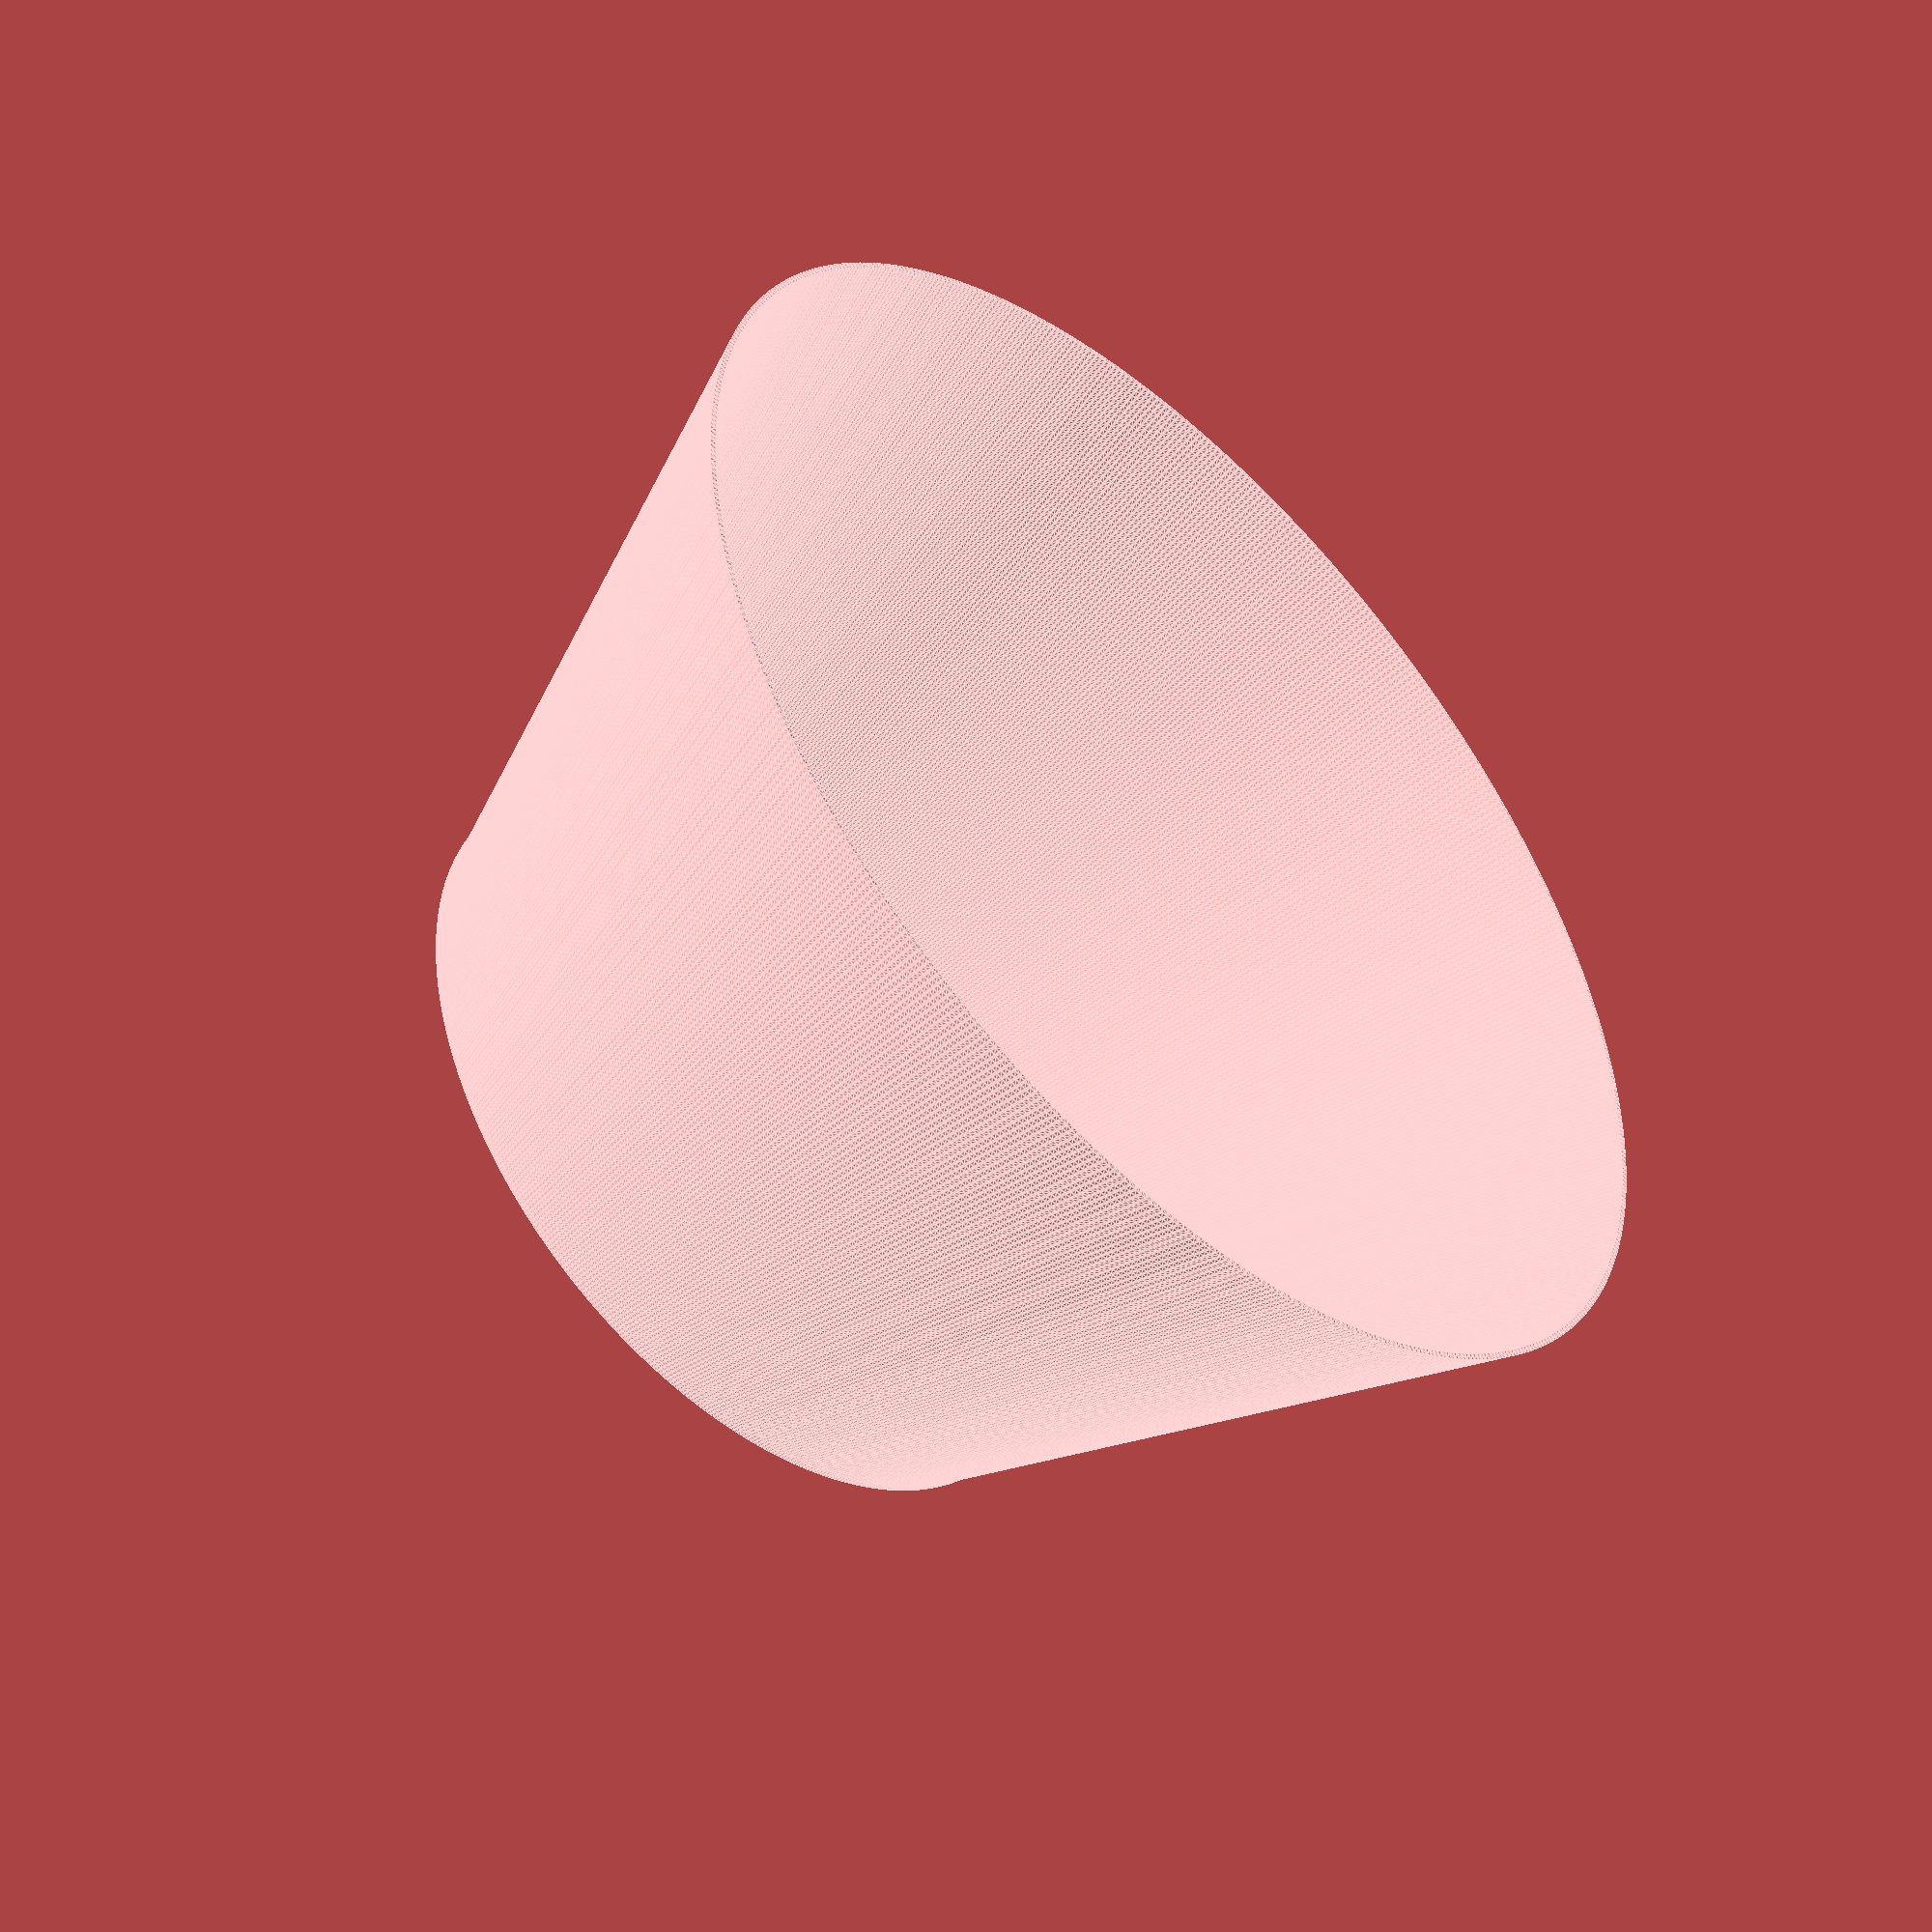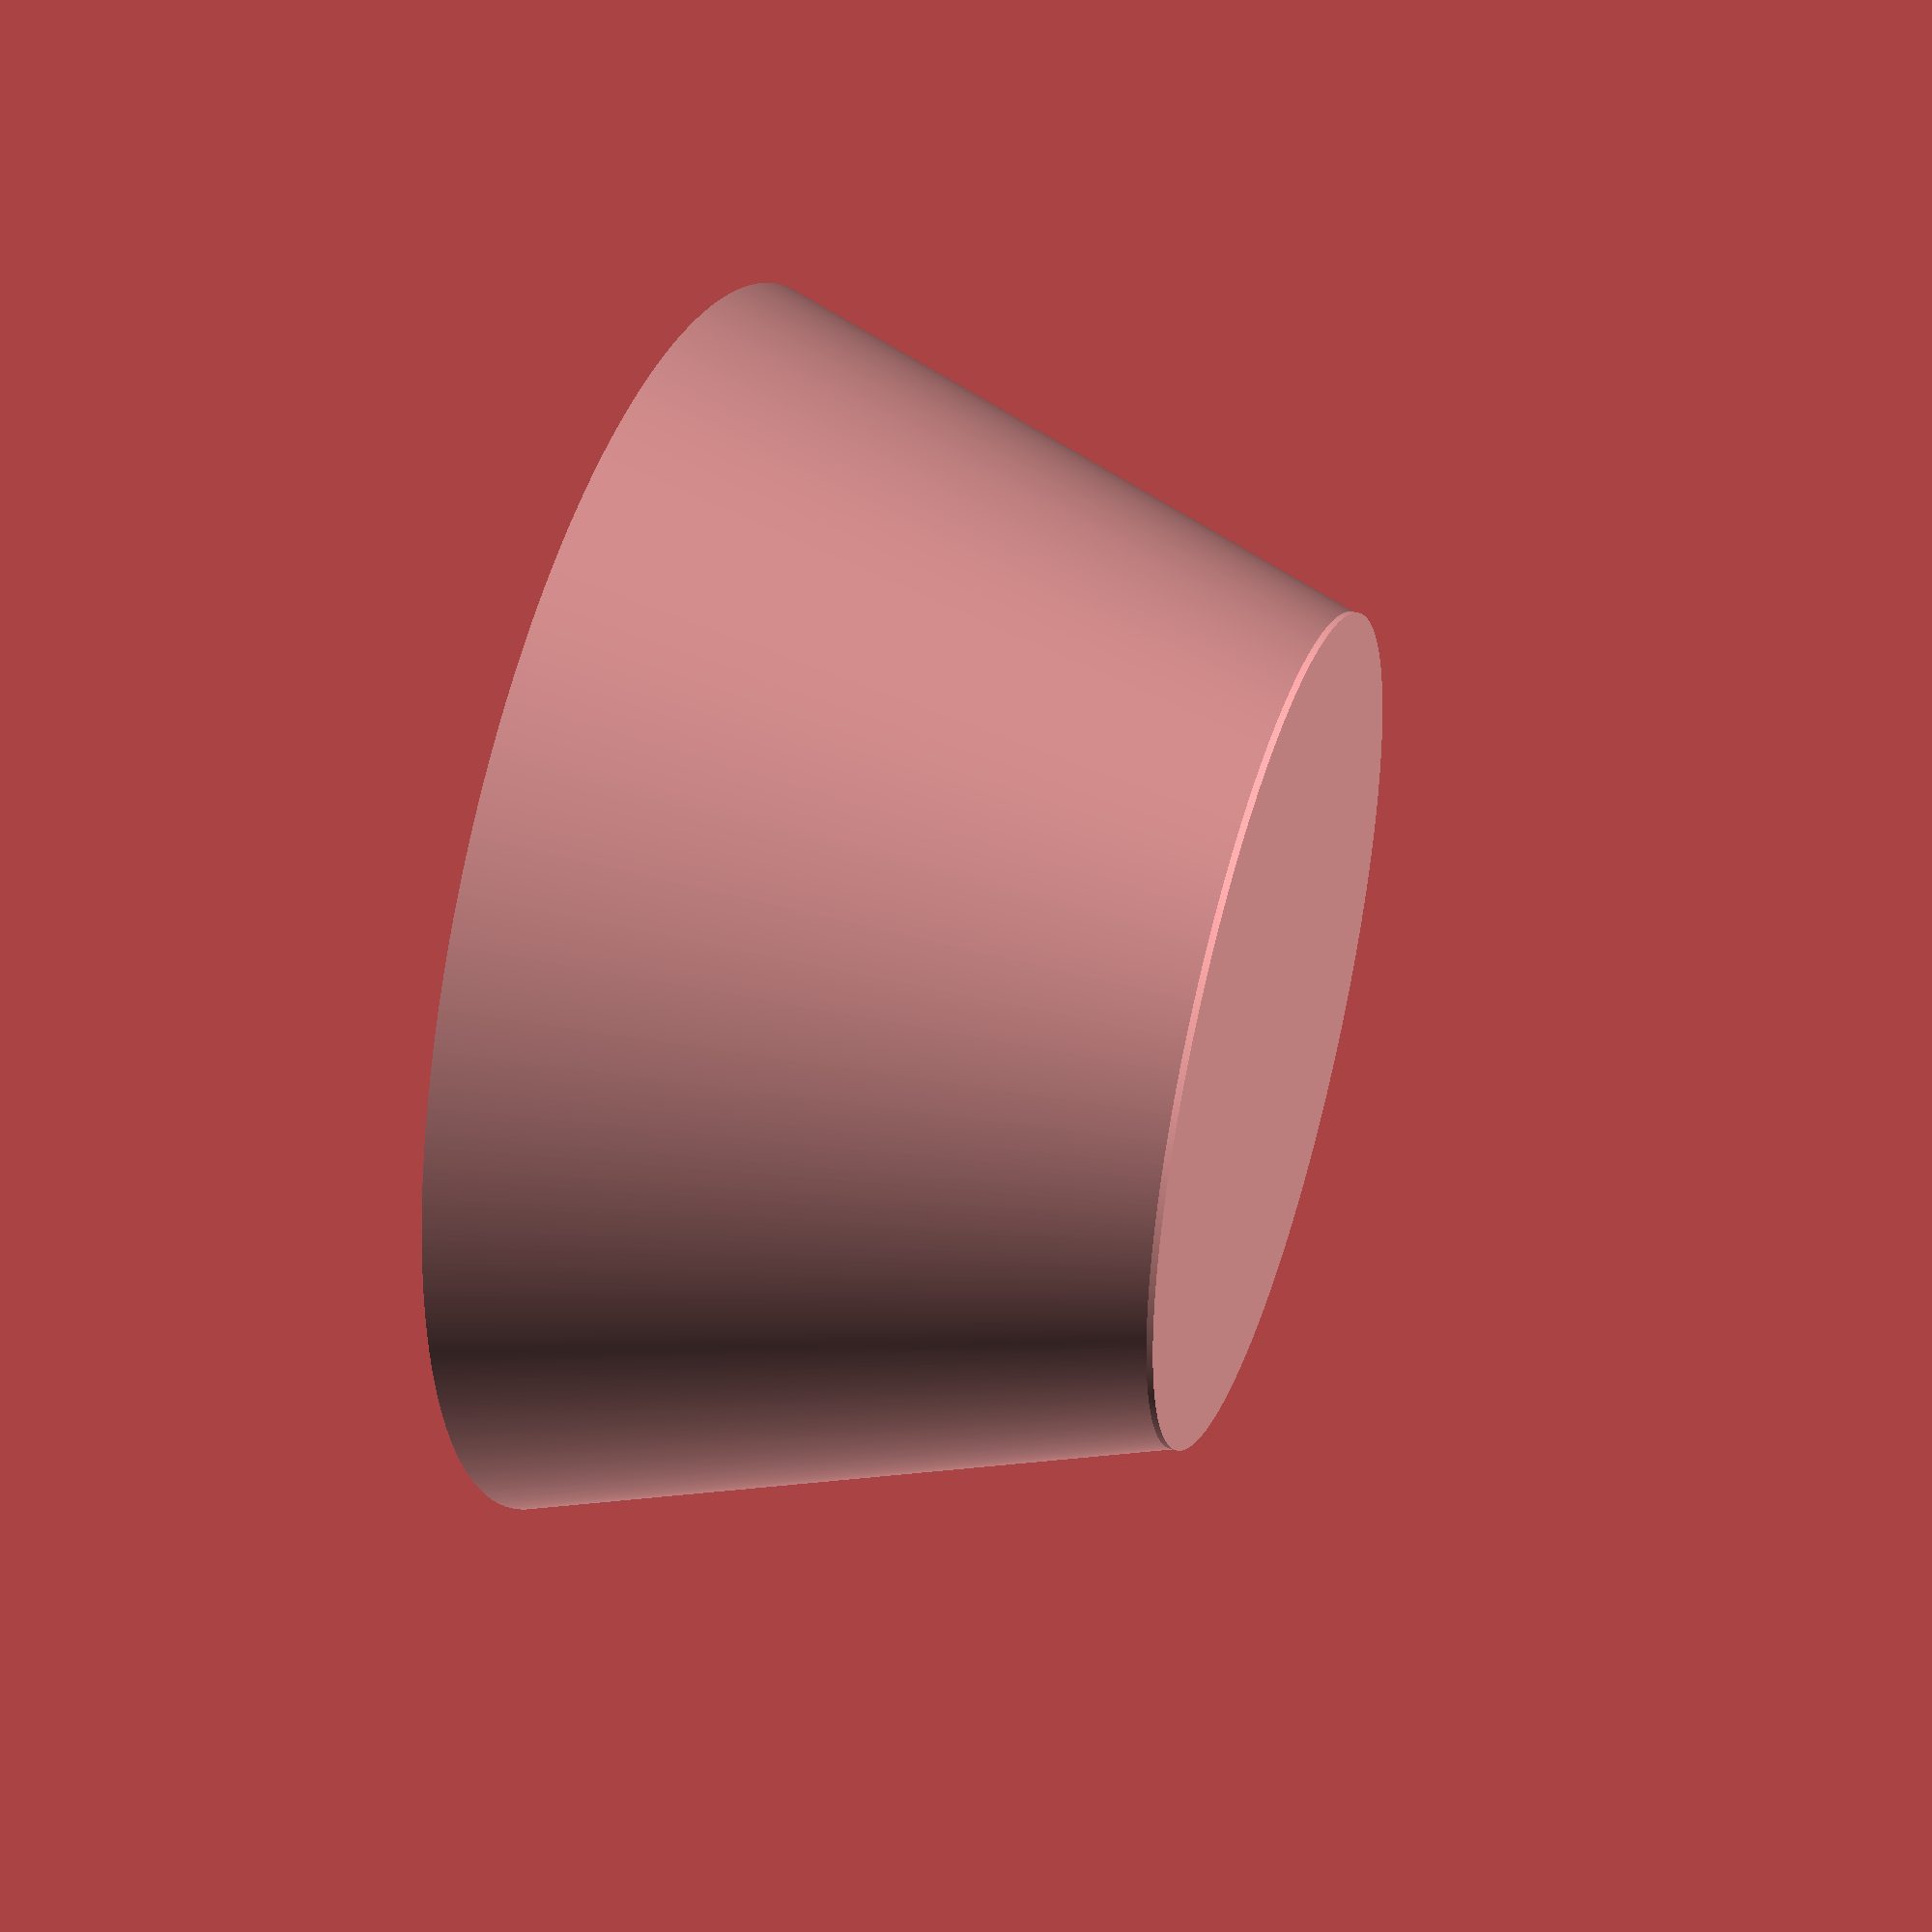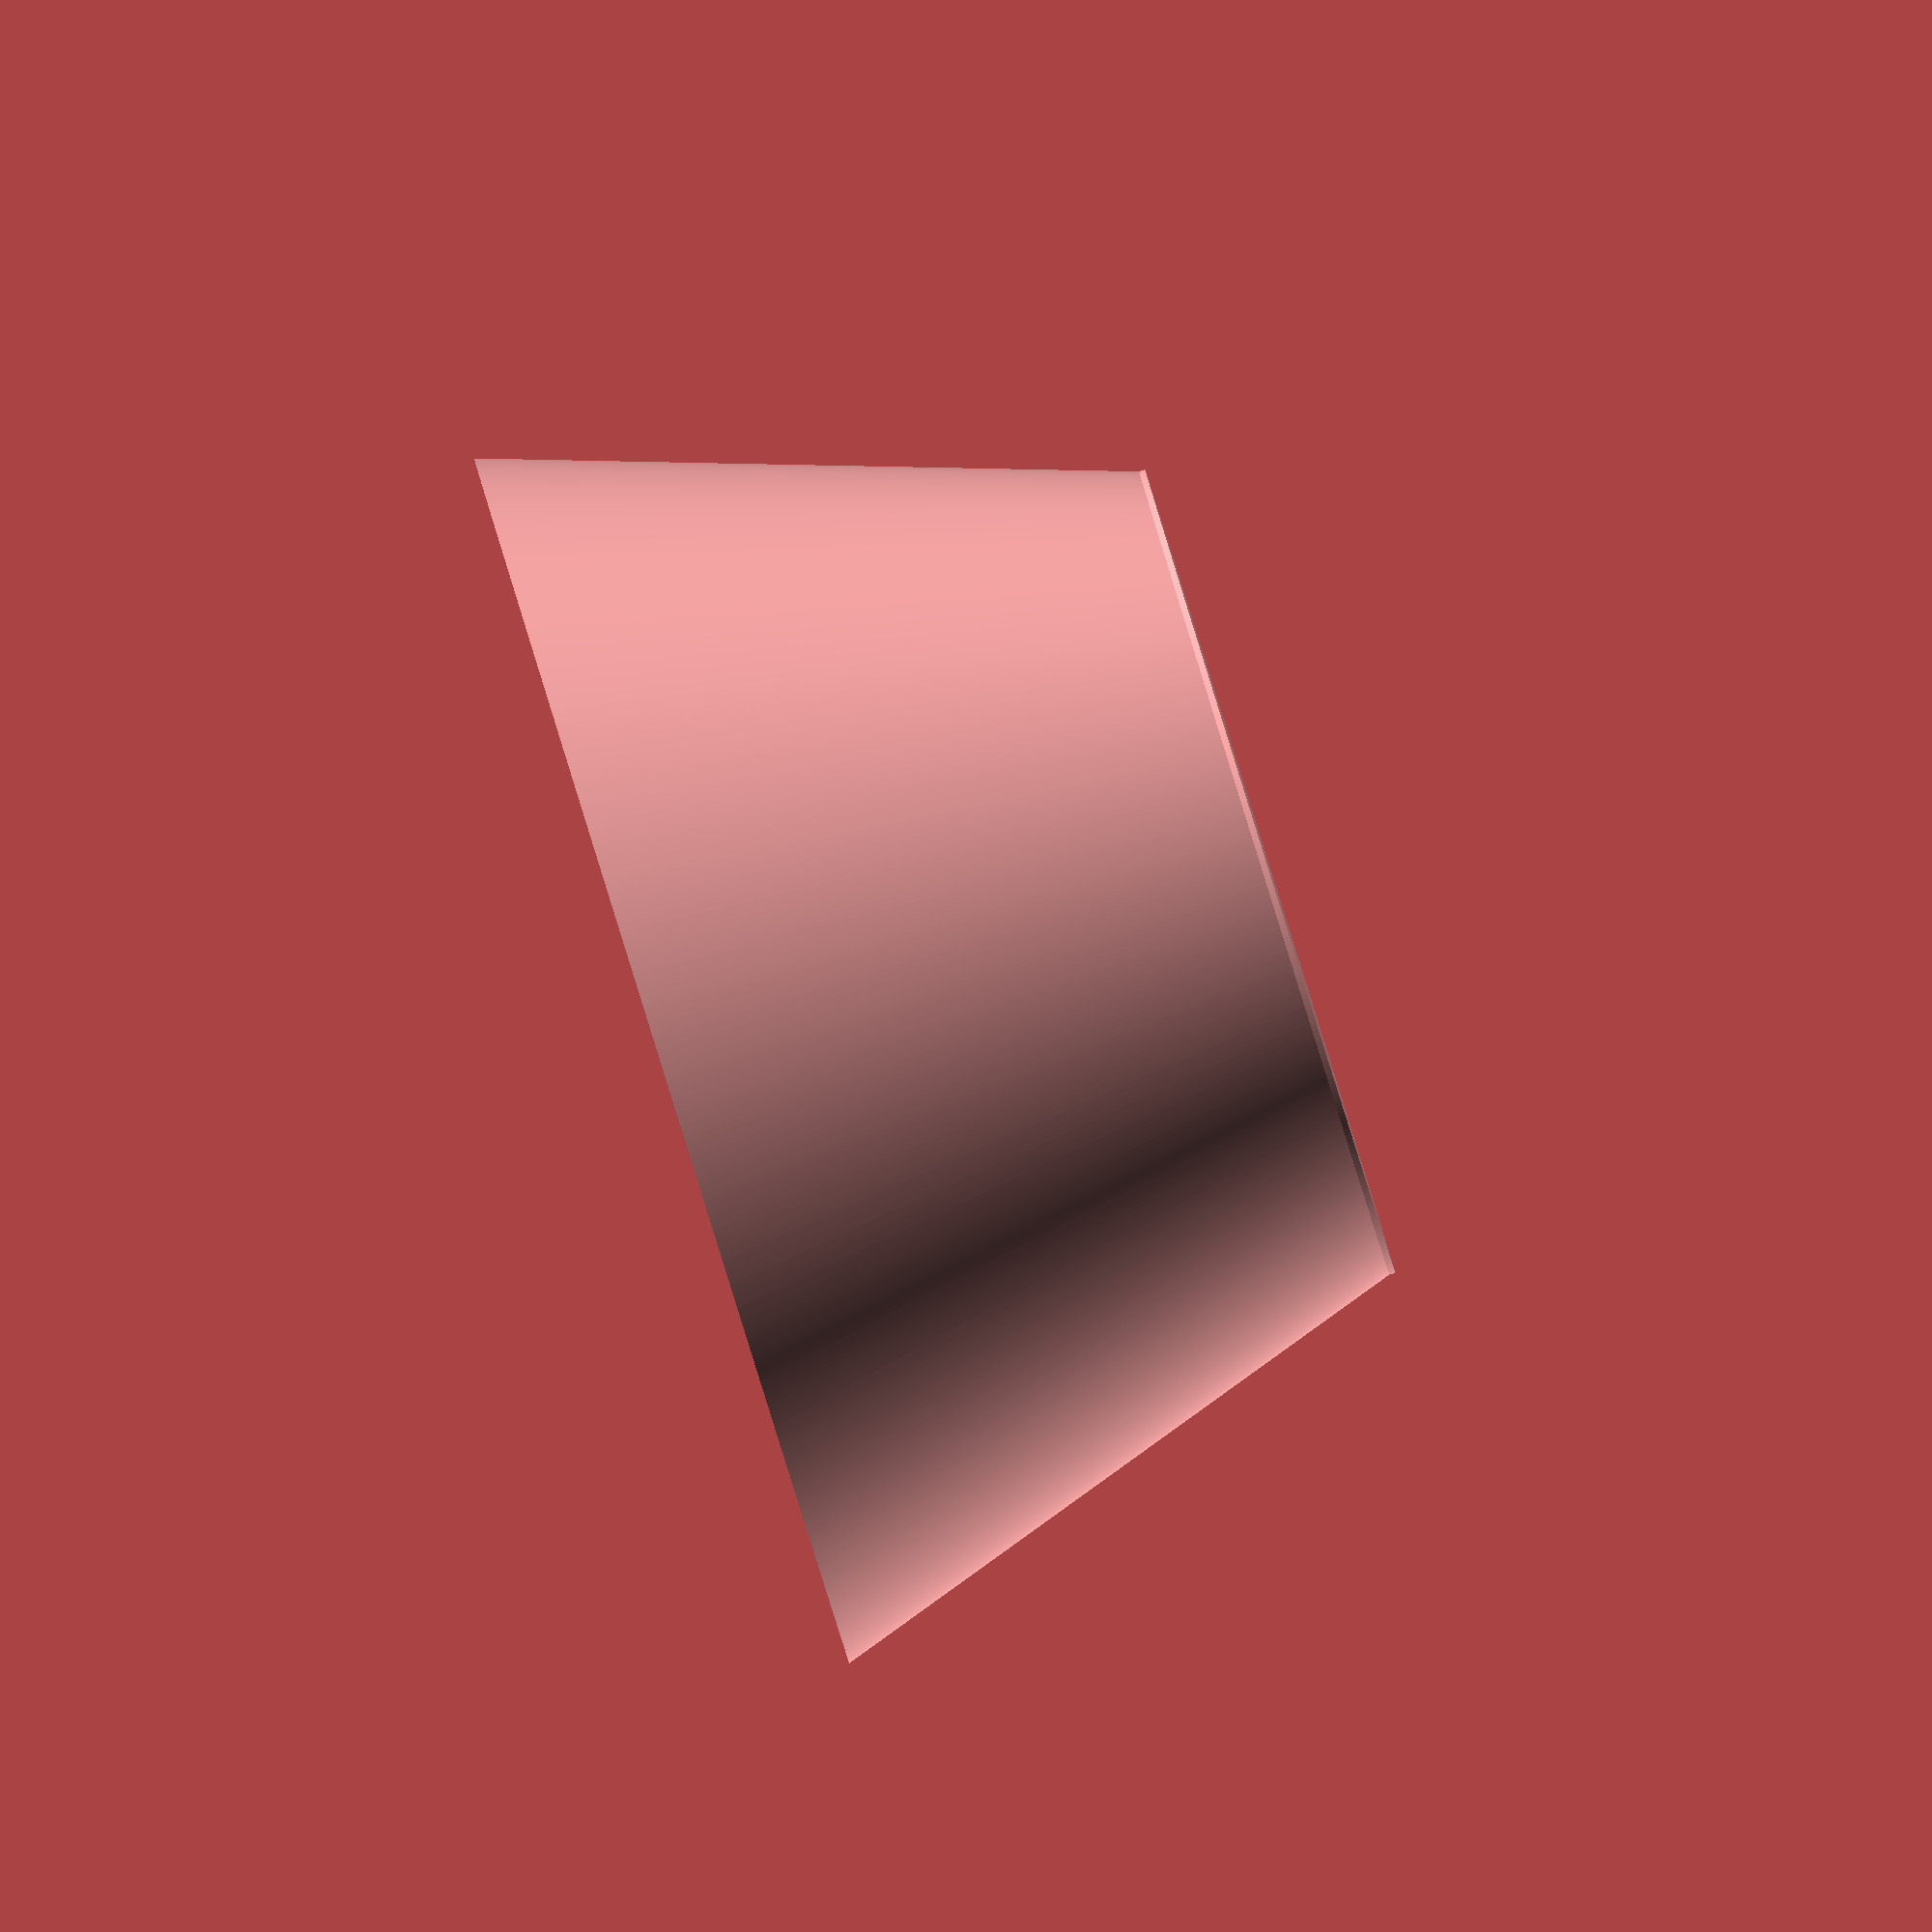
<openscad>
radius = 15;
sides = 600;
thickness = 0.2;
baseheight = 0.3;
bodyheight = 30;
bodytwist = 0;
bodyslices = 100;
bodyscale = 1.5;

rimheight=0;

module poly( solid )
{
	
	difference()
	{
		offset( 5, $fn=48 )
			circle( r=radius, $fn=sides );
		if (solid==false)
		{
			offset( r=5-thickness, $fn=48 )
				circle( r=radius, $fn=sides );
		}
	}

}

linear_extrude( height=baseheight )
	poly();

translate([0,0,baseheight])
linear_extrude( height=bodyheight, twist=bodytwist, slices=bodyslices, scale=bodyscale )
	poly(false);

translate([0,0,bodyheight+baseheight])
rotate(-bodytwist, [0,0,1])
scale(bodyscale)
linear_extrude(height=rimheight)
		poly(false);

</openscad>
<views>
elev=47.9 azim=184.8 roll=315.9 proj=p view=edges
elev=137.9 azim=260.7 roll=72.0 proj=p view=solid
elev=269.5 azim=82.5 roll=72.7 proj=o view=wireframe
</views>
